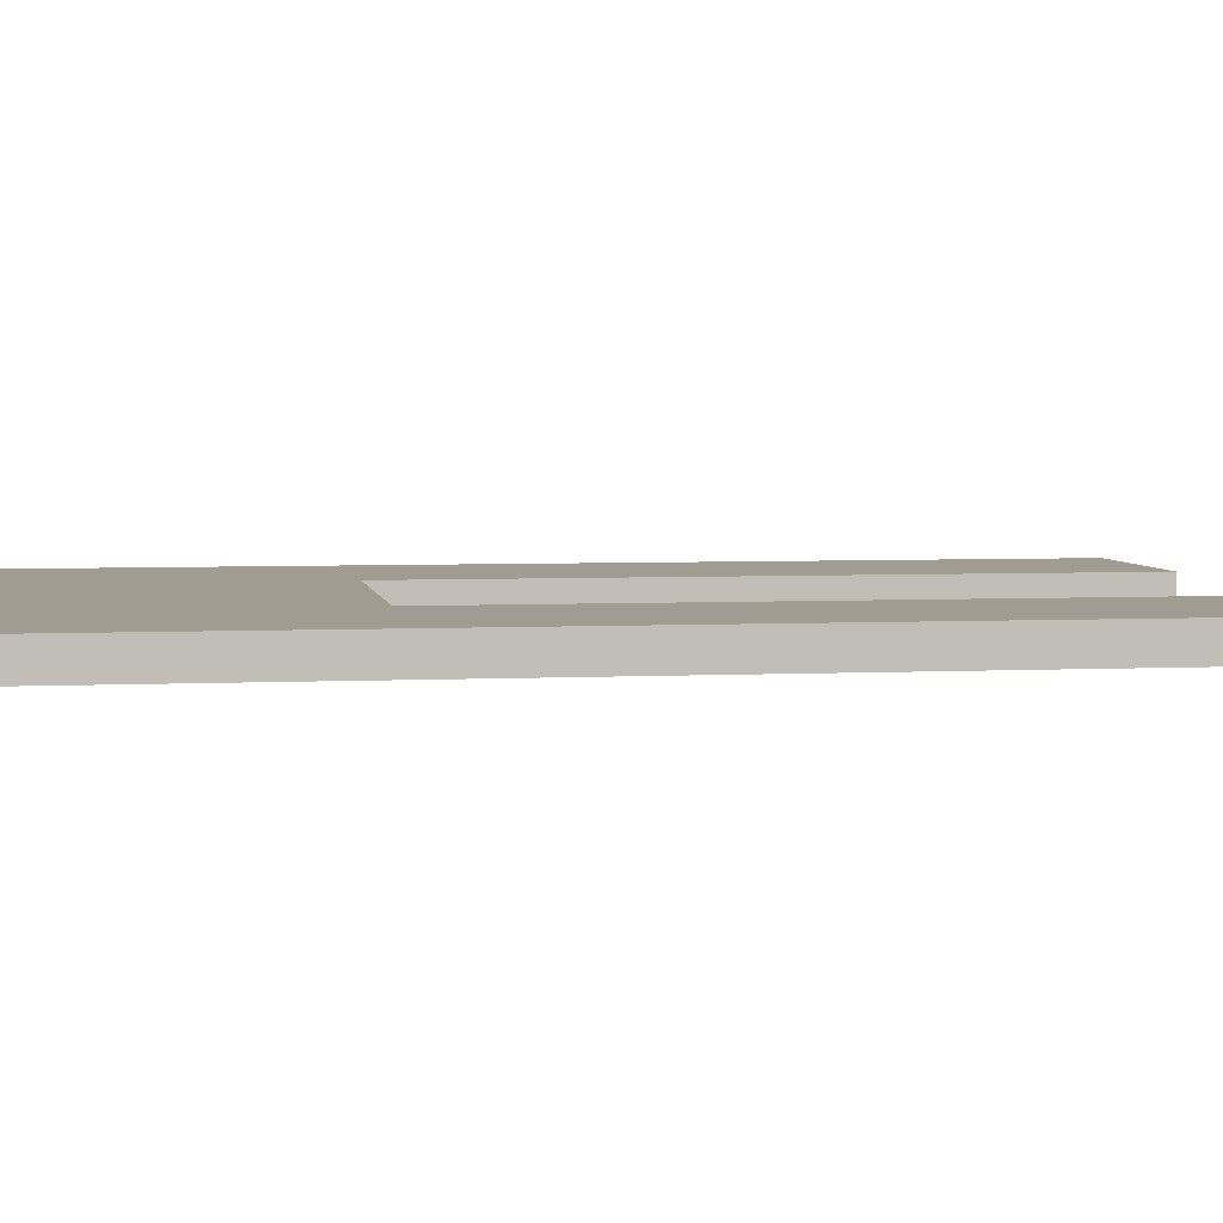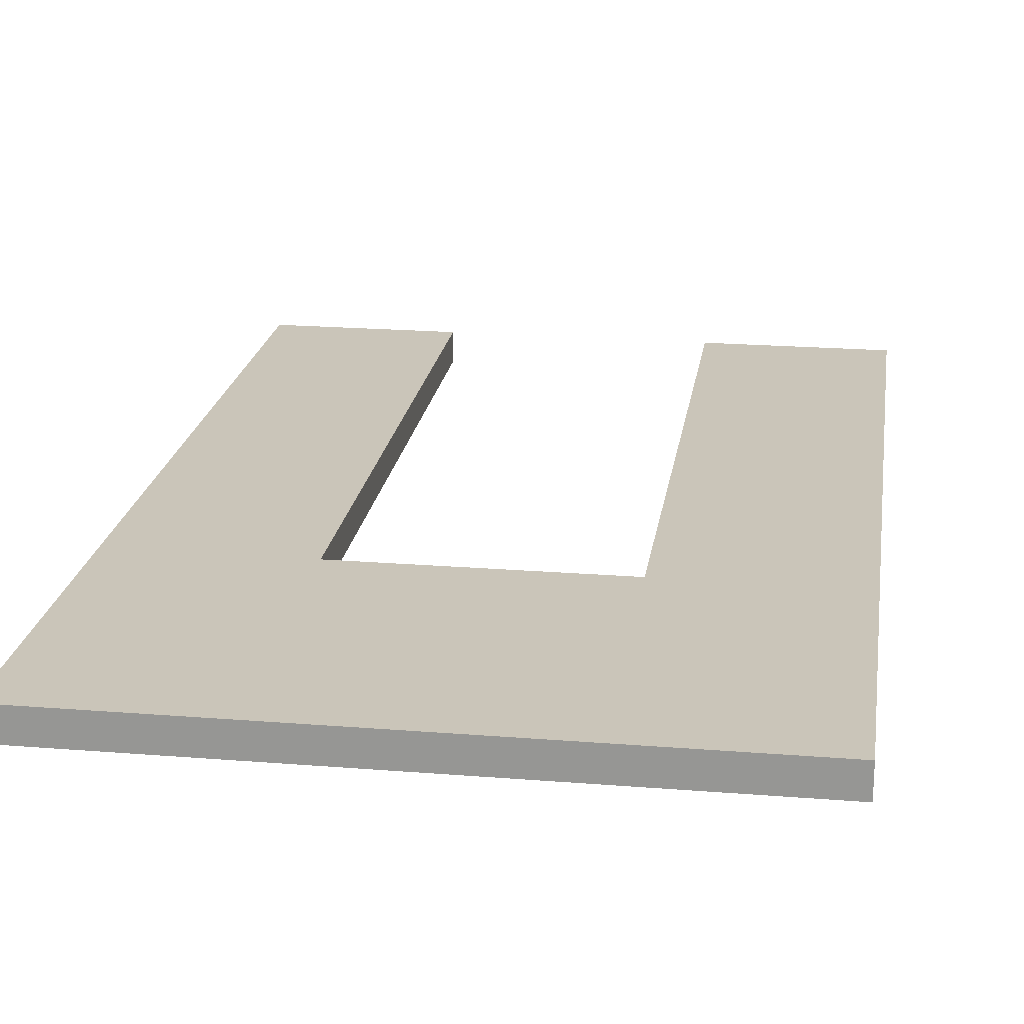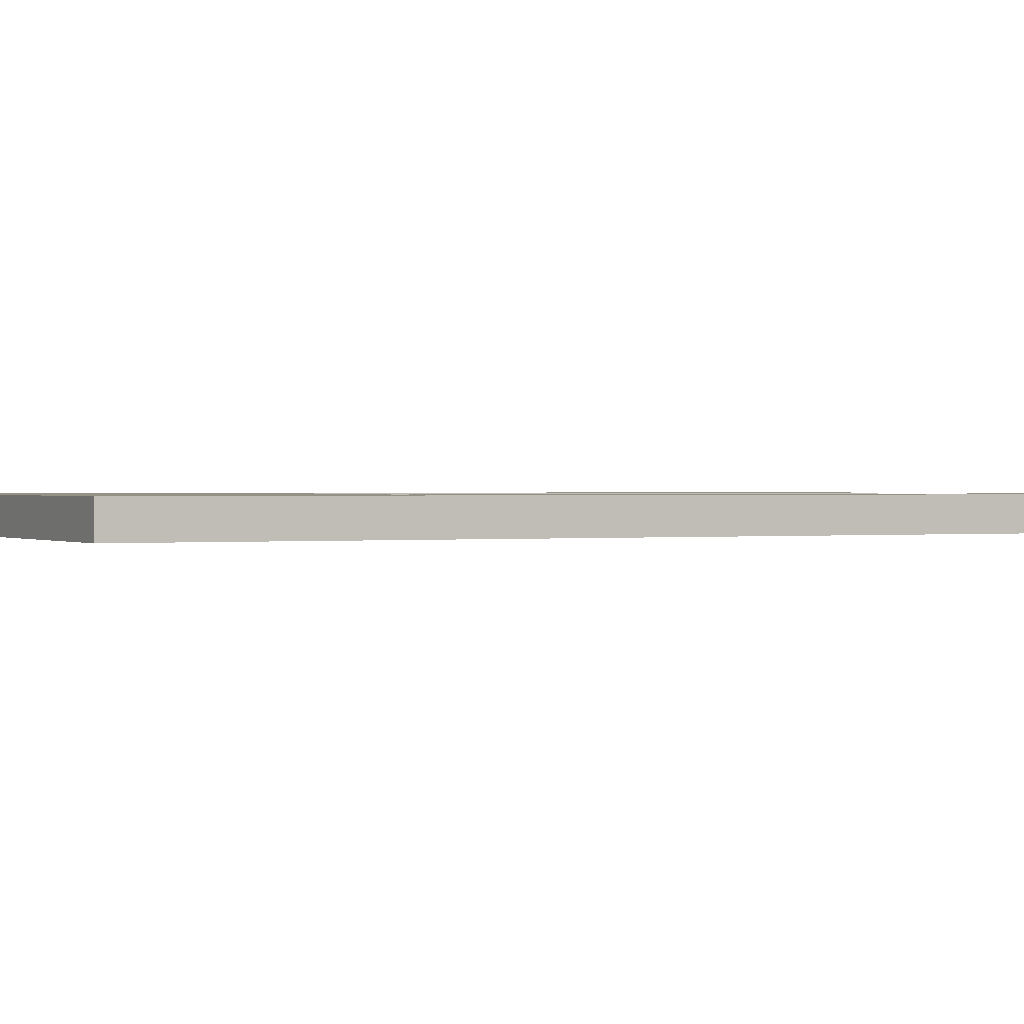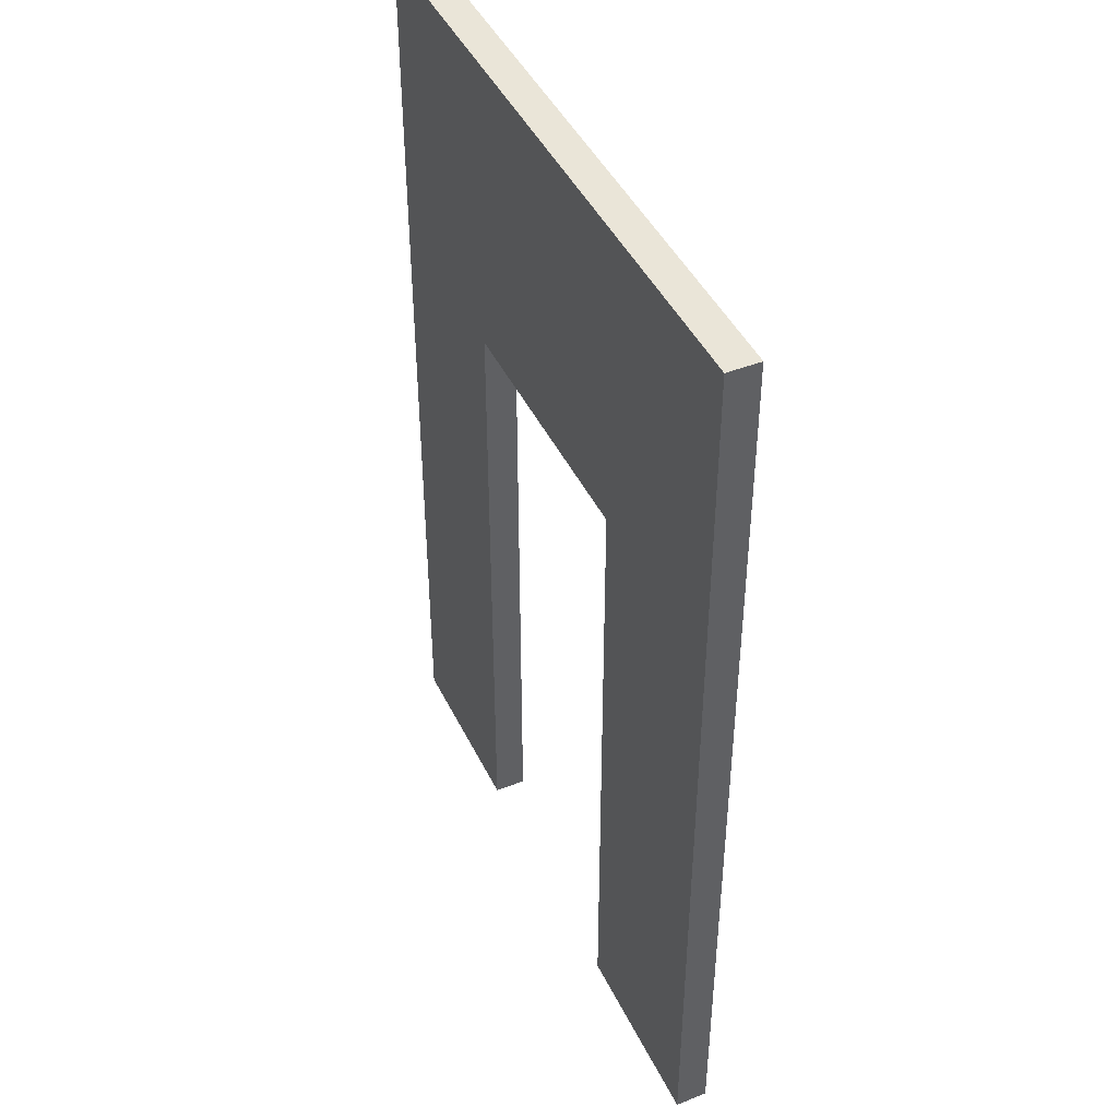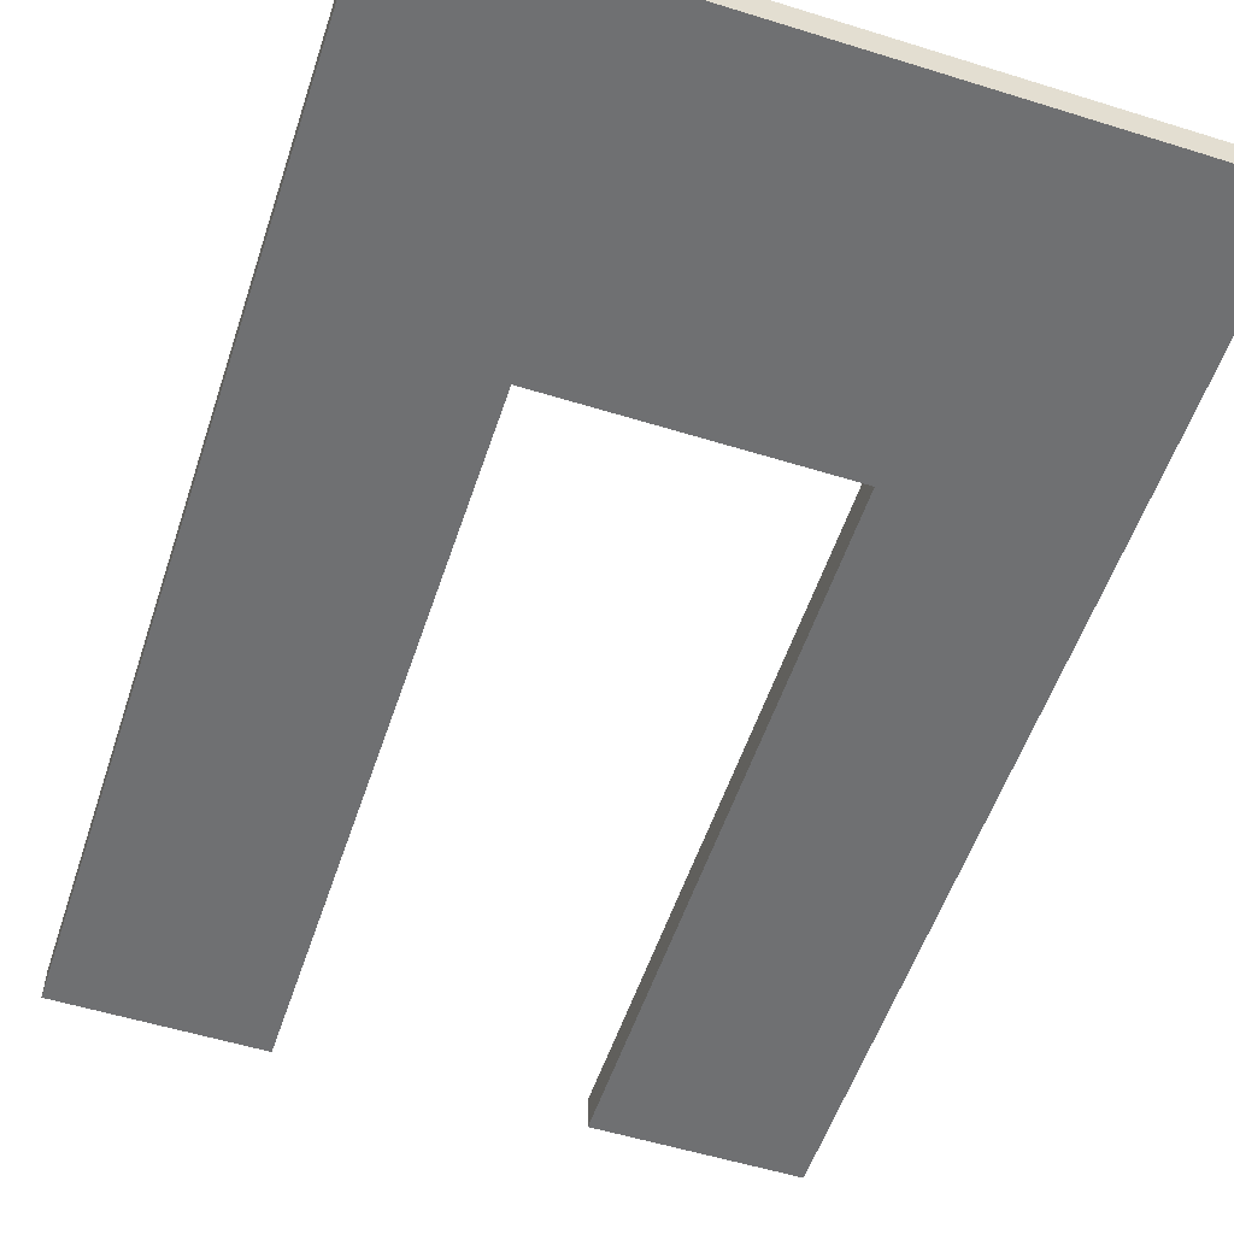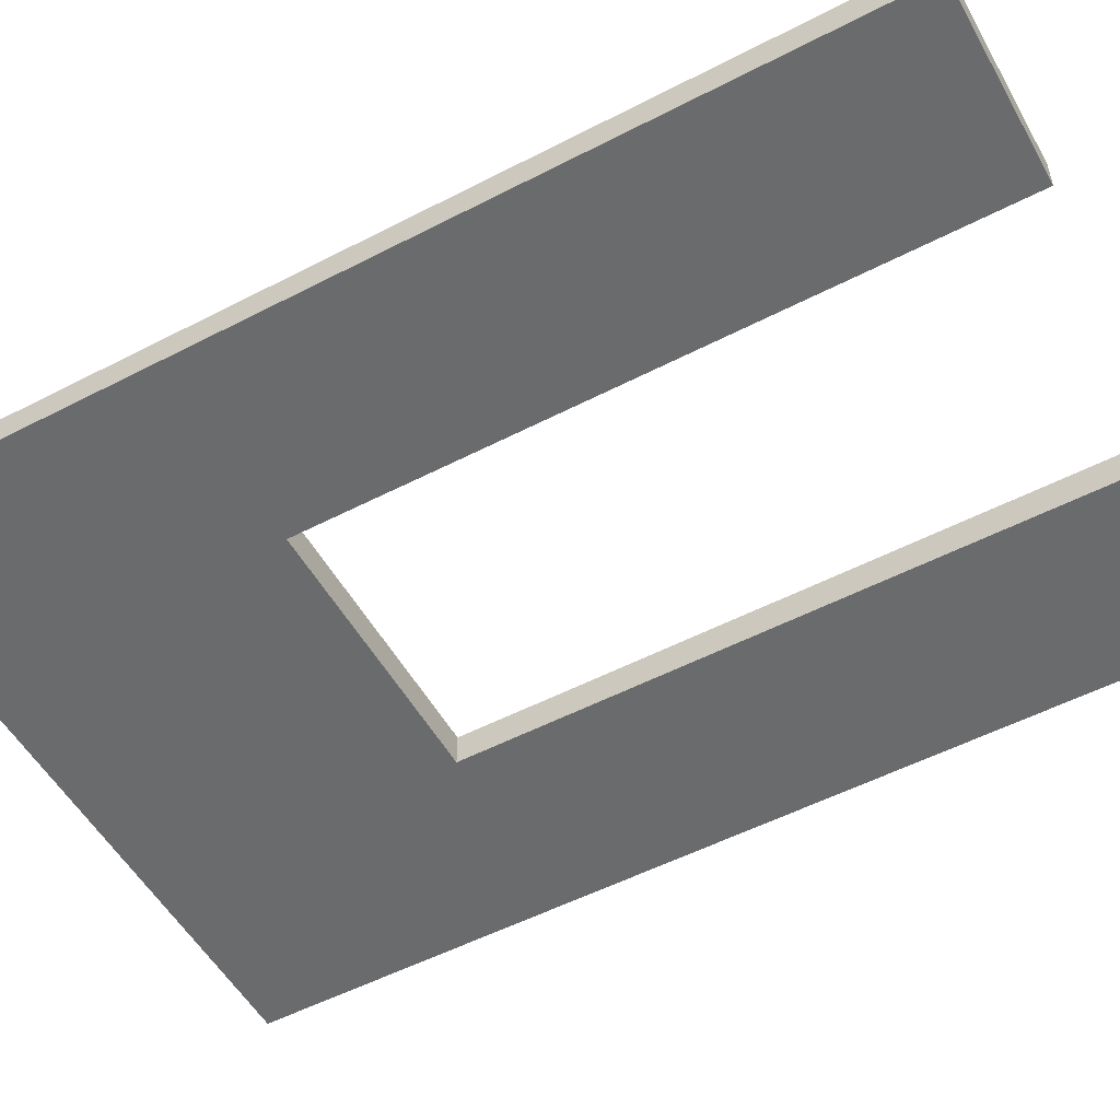
<metadata>
{"format":"obj","ext":"obj","renderer":"f3d","projection":"perspective","resolution":1024,"background":"white","views":[{"elev":4.4,"azim":-99.3,"up":"+Z"},{"elev":20.7,"azim":-171.7,"up":"+Z"},{"elev":0.6,"azim":-116.9,"up":"+Z"},{"elev":44.5,"azim":-114.7,"up":"+Y"},{"elev":-54.8,"azim":161.8,"up":"+Z"},{"elev":-53.2,"azim":-61.0,"up":"+Z"}]}
</metadata>
<code>
o WallInteriorDoor
g WallInteriorDoor
v 0.415 0 -0.05
v -0.415 0 -0.05
v 1 0 -0.05
v 0.415 2.04 -0.05
v 1 3 -0.05
v -1 0 -0.05
v -0.415 2.04 -0.05
v -1 3 -0.05
v 0.415 0 0.05
v -0.415 0 0.05
v 1 0 0.05
v -1 3 0.05
v -0.415 2.04 0.05
v -1 0 0.05
v 0.415 2.04 0.05
v 1 3 0.05
f 12 14 13
f 10 13 14
f 16 12 13
f 15 16 13
f 11 16 15
f 15 9 11
f 3 4 5
f 3 1 4
f 7 8 5
f 4 7 5
f 7 6 8
f 2 6 7
f 4 15 13
f 13 7 4
f 2 7 13
f 13 10 2
f 9 15 4
f 4 1 9
f 2 10 14
f 14 6 2
f 3 11 9
f 9 1 3
f 5 16 11
f 11 3 5
f 12 8 6
f 6 14 12
f 8 12 16
f 16 5 8

</code>
